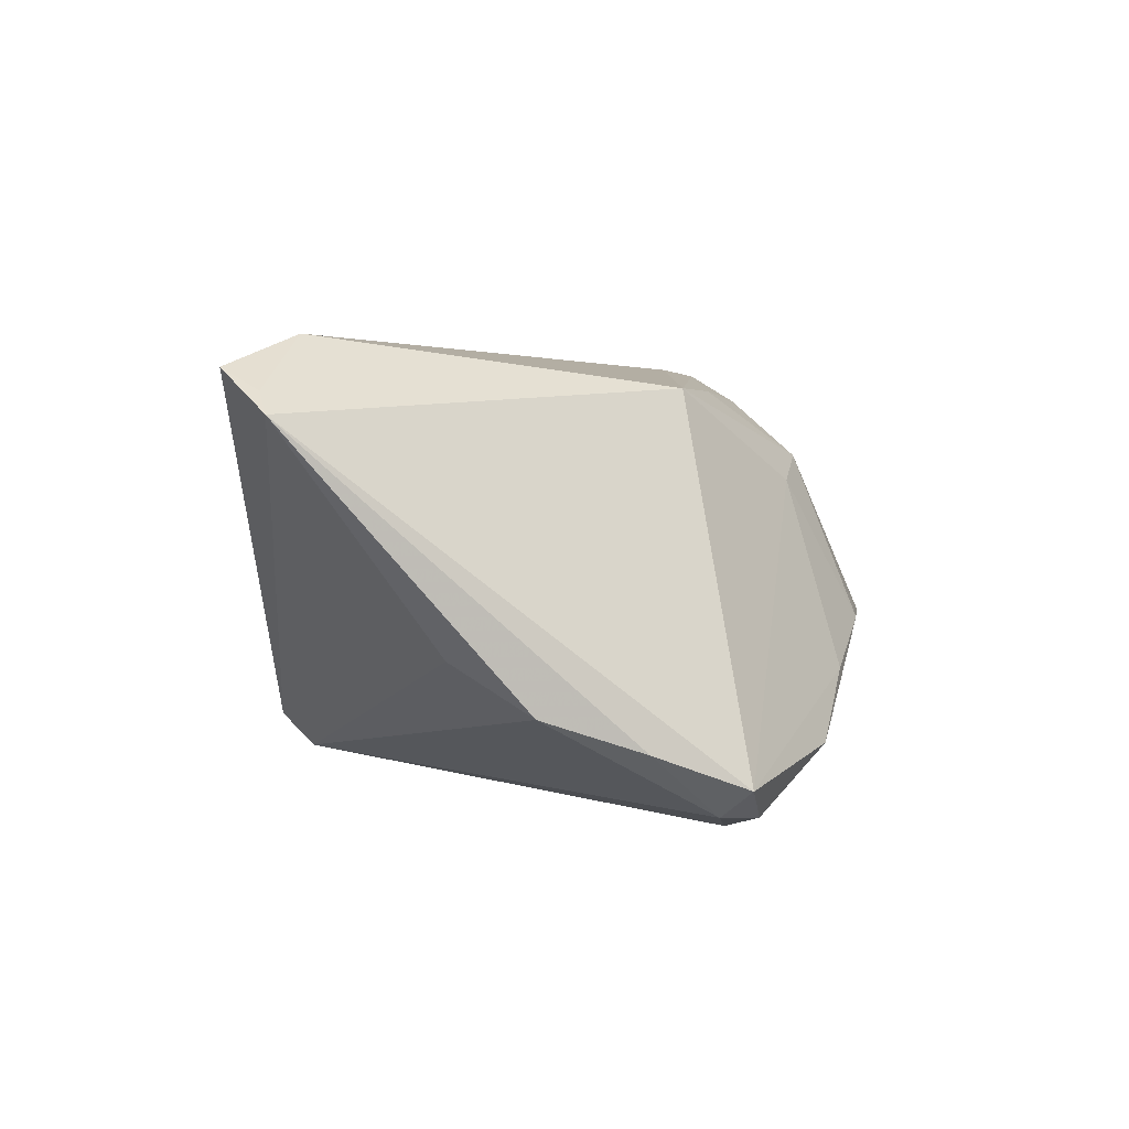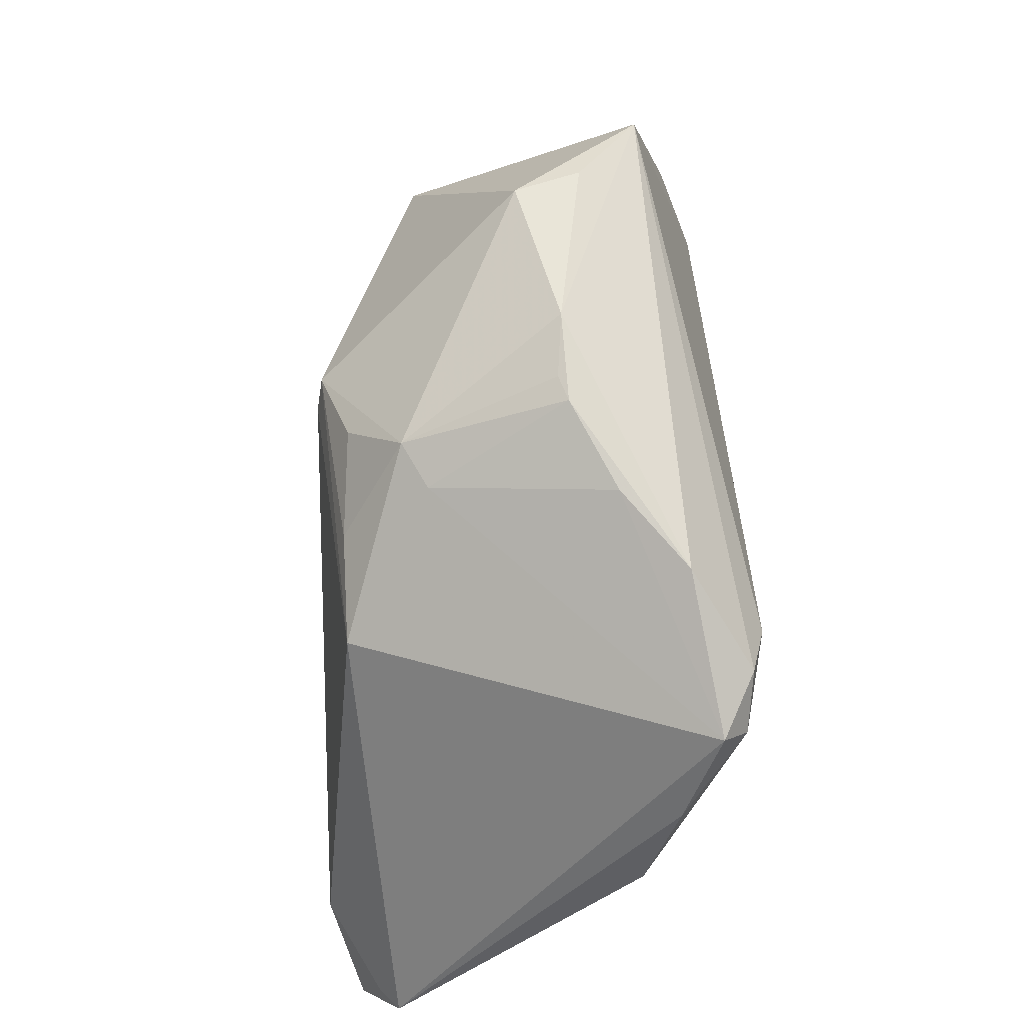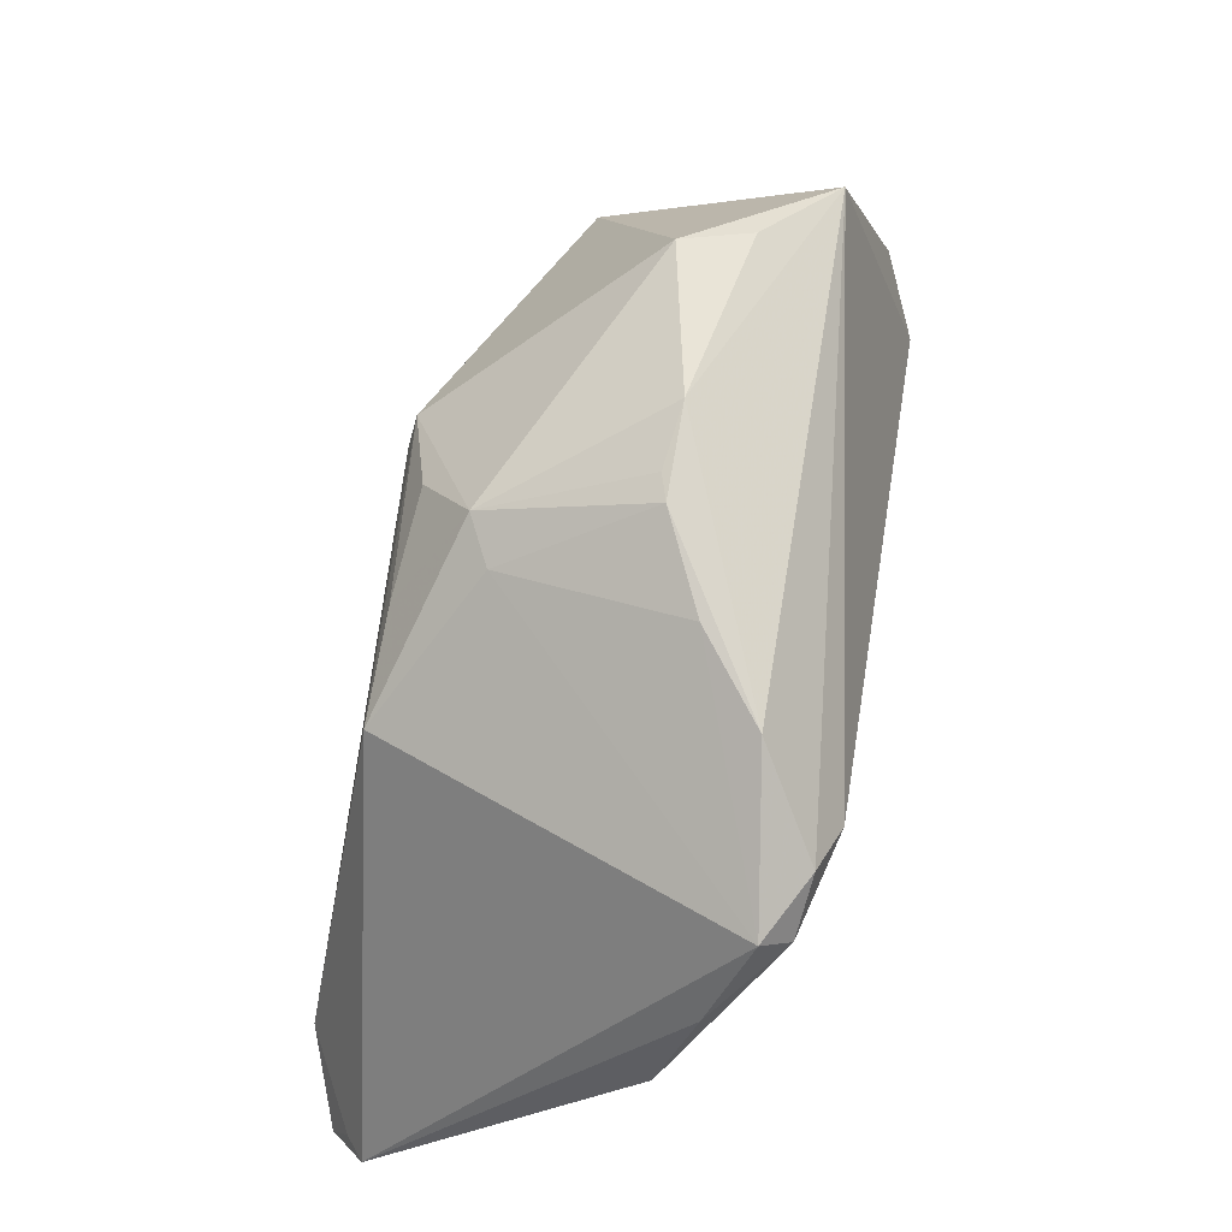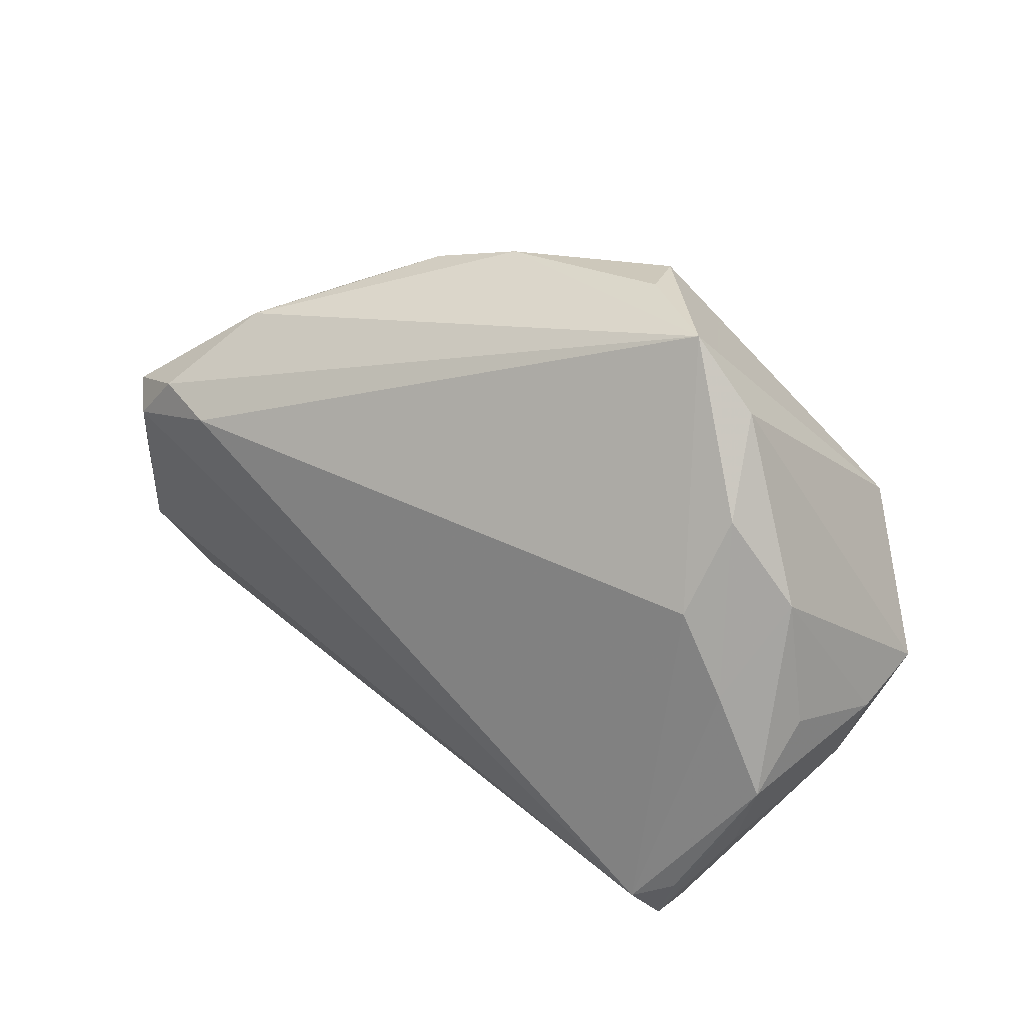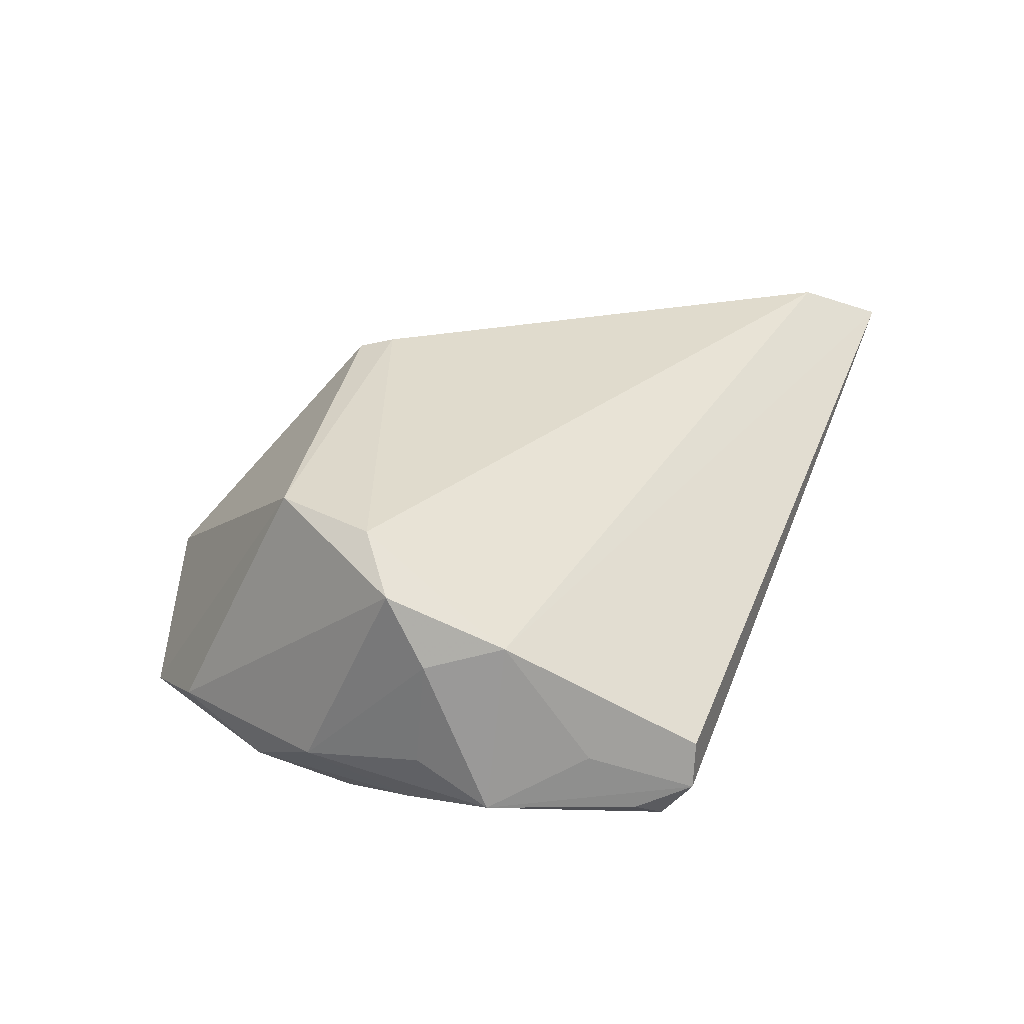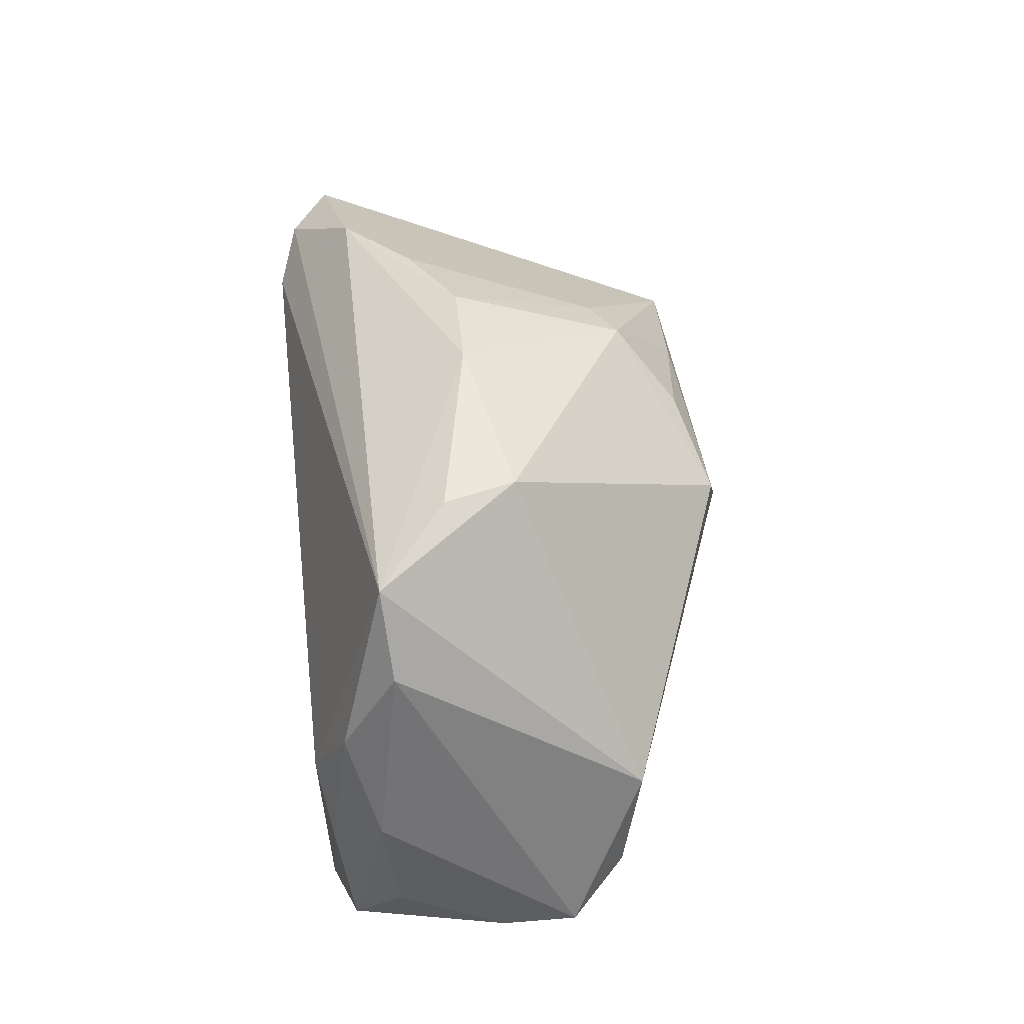
<metadata>
{"format":"obj","ext":"obj","renderer":"f3d","projection":"perspective","resolution":1024,"background":"white","views":[{"elev":4.4,"azim":86.5,"up":"+Z"},{"elev":58.5,"azim":85.5,"up":"+Y"},{"elev":60.0,"azim":99.7,"up":"+Y"},{"elev":23.1,"azim":-149.8,"up":"+Y"},{"elev":12.0,"azim":-67.4,"up":"+Z"},{"elev":54.0,"azim":-96.2,"up":"+Y"}]}
</metadata>
<code>
v -0.04181 -0.02701 -0.016
v -0.04086 0.02941 -0.01464
v 0.04688 0.01951 -0.01844
v 0.02939 0.03061 -0.01578
v 0.02704 0.01363 0.02623
v -0.05343 -0.01055 -0.003453
v 0.04437 0.01604 -0.02183
v -0.05537 -0.006784 0.005172
v 0.04441 -0.03023 0.03214
v 0.001659 0.02306 0.02455
v 0.01397 0.02819 0.01484
v -0.04189 0.01834 -0.02114
v -0.04684 0.01113 0.01399
v 0.05431 -0.03812 0.02841
v -0.03803 0.007258 -0.02519
v 0.051 0.007572 -0.01362
v -0.002275 0.04033 -0.00289
v -0.02437 0.04049 -0.007197
v -0.04972 -0.01547 0.001315
v -0.04918 -0.01915 -0.001308
v -0.03227 -0.03317 -0.02519
v 0.059 -0.03309 0.02347
v 0.005684 0.03839 -0.001823
v 0.009069 0.03807 -0.002849
v 0.008301 0.02991 0.01776
v -0.0339 -0.03762 -0.02074
v 0.04913 -0.01462 -0.00339
v -0.05027 -0.001844 0.01157
v 0.01419 0.01826 0.02586
v 0.05584 -0.03392 0.02593
v -0.04713 -0.01587 -0.02204
v 0.05354 -0.00503 -0.00922
v -0.04243 -0.003167 -0.02386
v -0.007816 0.01514 0.02872
v 0.0198 0.03407 -0.008039
v -0.03705 -0.03138 -0.02316
v -0.04974 -0.007858 -0.01625
v -0.0222 0.0403 0.001222
v -0.009667 0.01906 0.02787
v -0.04845 0.007725 -0.01771
v 0.03879 0.02135 -0.02292
v 0.03194 0.0182 -0.02519
v -0.03416 0.03796 -0.01548
v -0.03431 -0.03812 -0.0151
f 41 43 4
f 40 2 12
f 12 2 43
f 22 21 27
f 27 32 22
f 21 32 27
f 7 32 21
f 6 31 20
f 18 43 38
f 14 20 44
f 9 20 14
f 13 39 38
f 38 43 13
f 43 2 13
f 38 39 25
f 11 24 25
f 28 9 34
f 34 13 28
f 39 13 34
f 41 7 42
f 42 7 21
f 42 43 41
f 41 4 3
f 3 7 41
f 37 6 40
f 40 31 37
f 37 31 6
f 36 31 21
f 6 20 8
f 28 13 8
f 40 6 8
f 8 2 40
f 8 13 2
f 35 24 11
f 4 24 35
f 11 3 35
f 35 3 4
f 17 18 38
f 38 25 17
f 17 24 4
f 17 4 43
f 43 18 17
f 5 34 9
f 39 34 5
f 22 3 5
f 11 25 5
f 5 3 11
f 40 12 33
f 33 31 40
f 21 31 33
f 30 14 22
f 9 14 30
f 22 5 30
f 30 5 9
f 15 12 43
f 43 42 15
f 15 33 12
f 15 42 21
f 21 33 15
f 22 32 16
f 16 3 22
f 32 7 16
f 7 3 16
f 1 20 31
f 28 8 19
f 19 8 20
f 19 9 28
f 19 20 9
f 23 25 24
f 24 17 23
f 23 17 25
f 10 25 39
f 31 36 26
f 26 1 31
f 26 36 21
f 44 20 26
f 20 1 26
f 26 14 44
f 26 21 22
f 22 14 26
f 29 5 25
f 25 10 29
f 39 5 29
f 29 10 39

</code>
